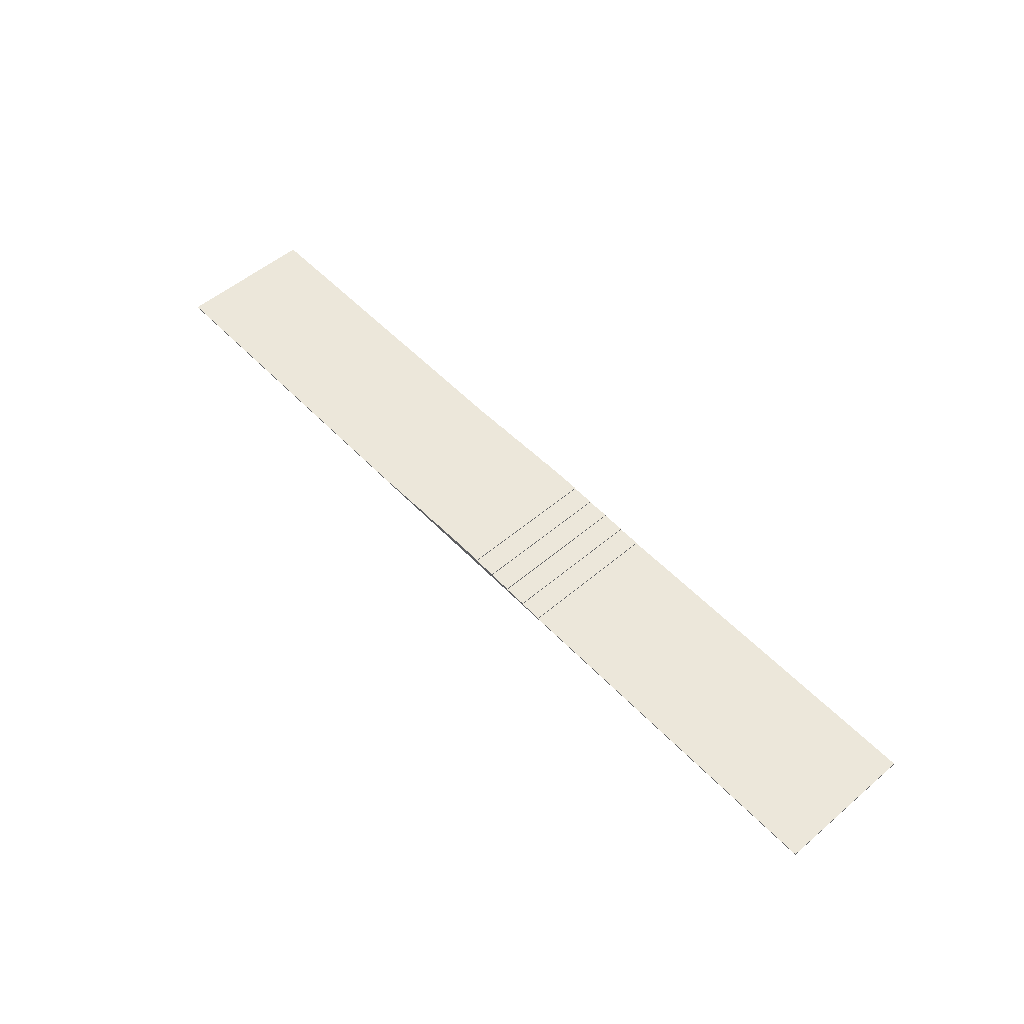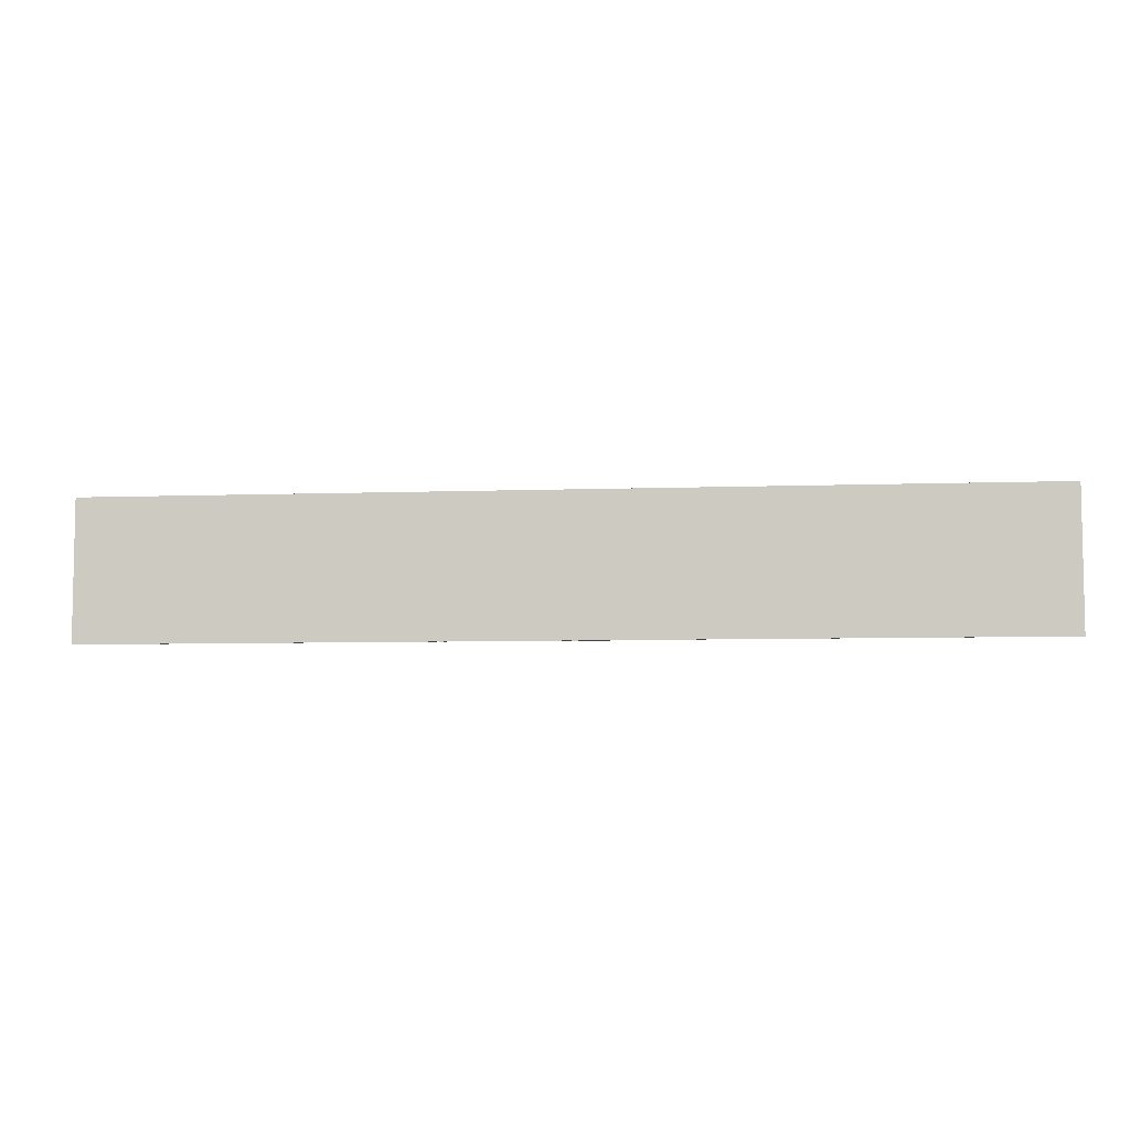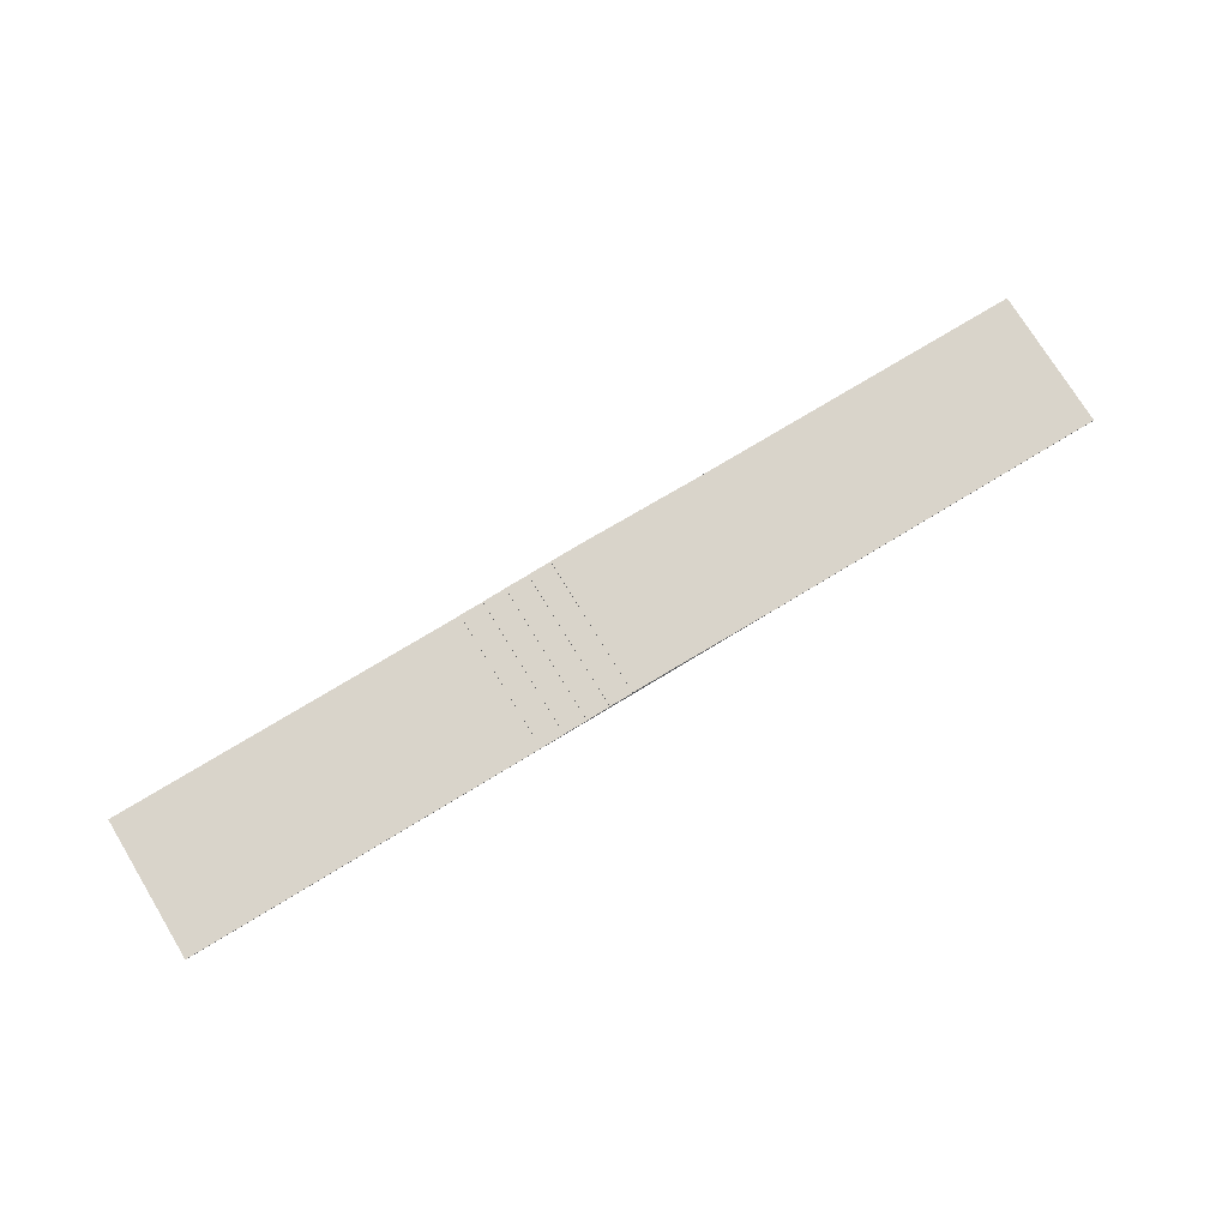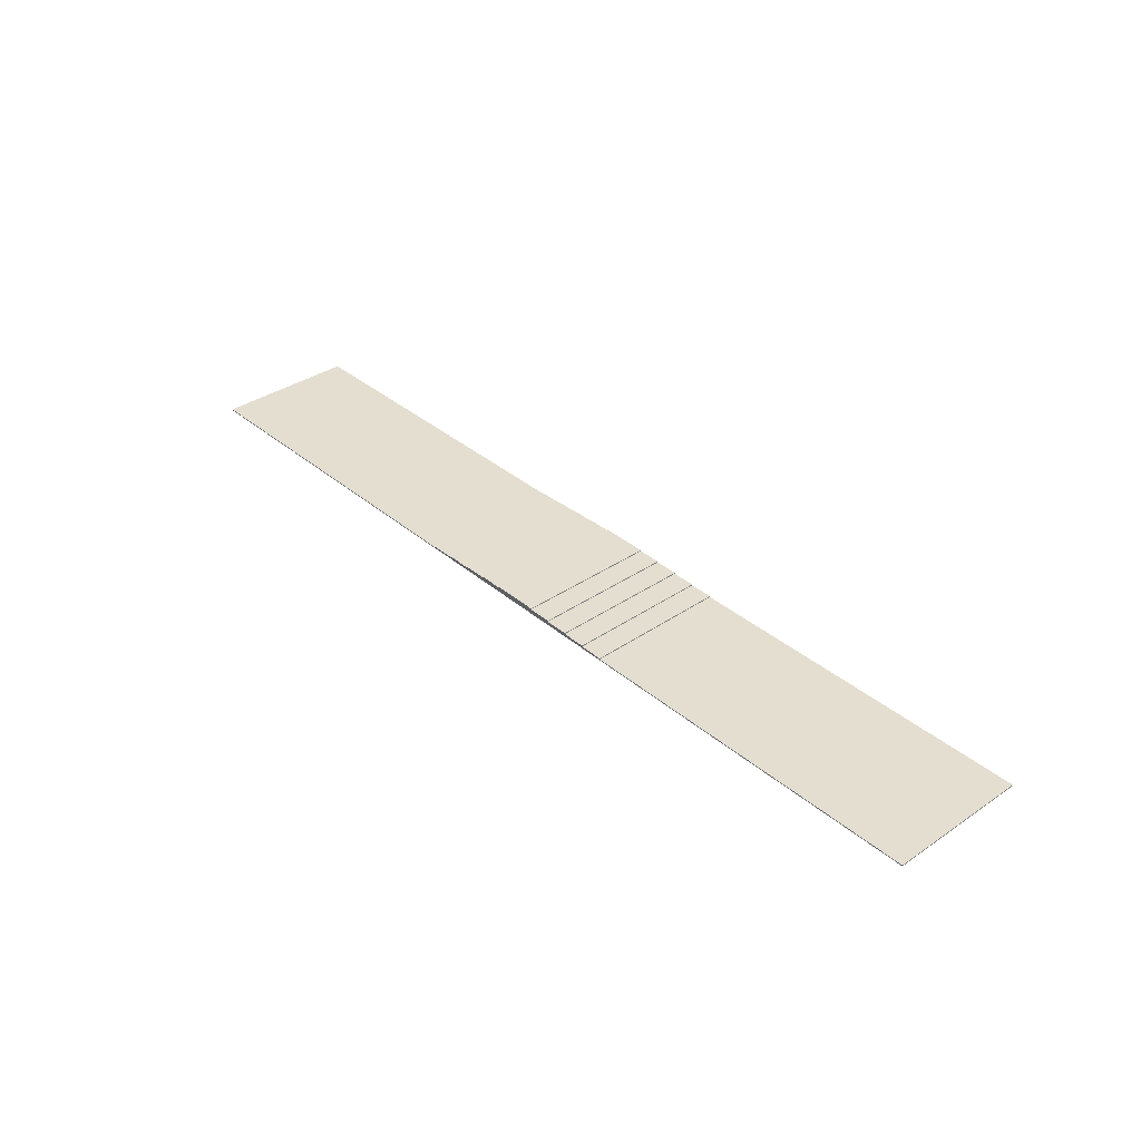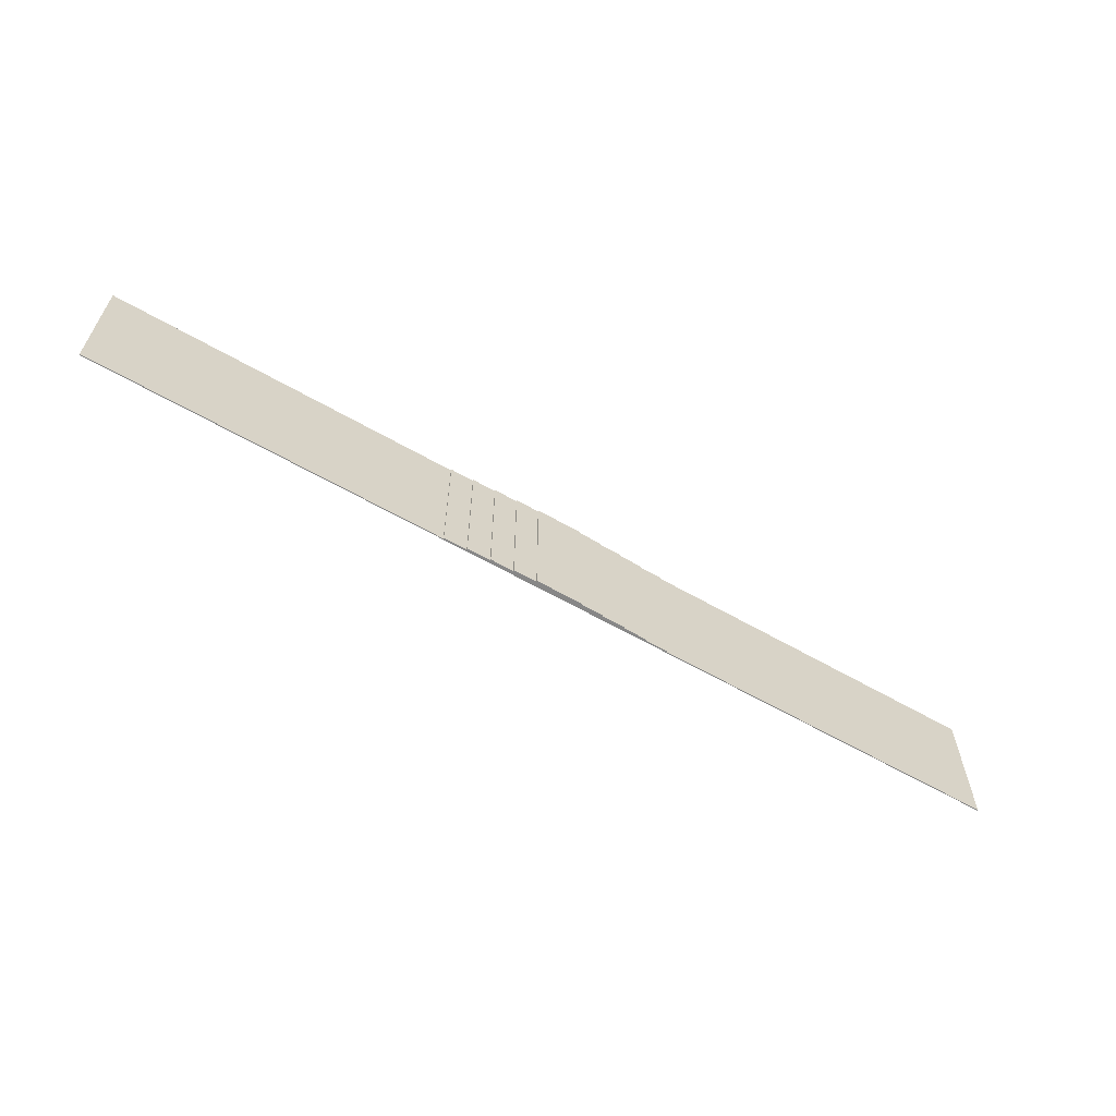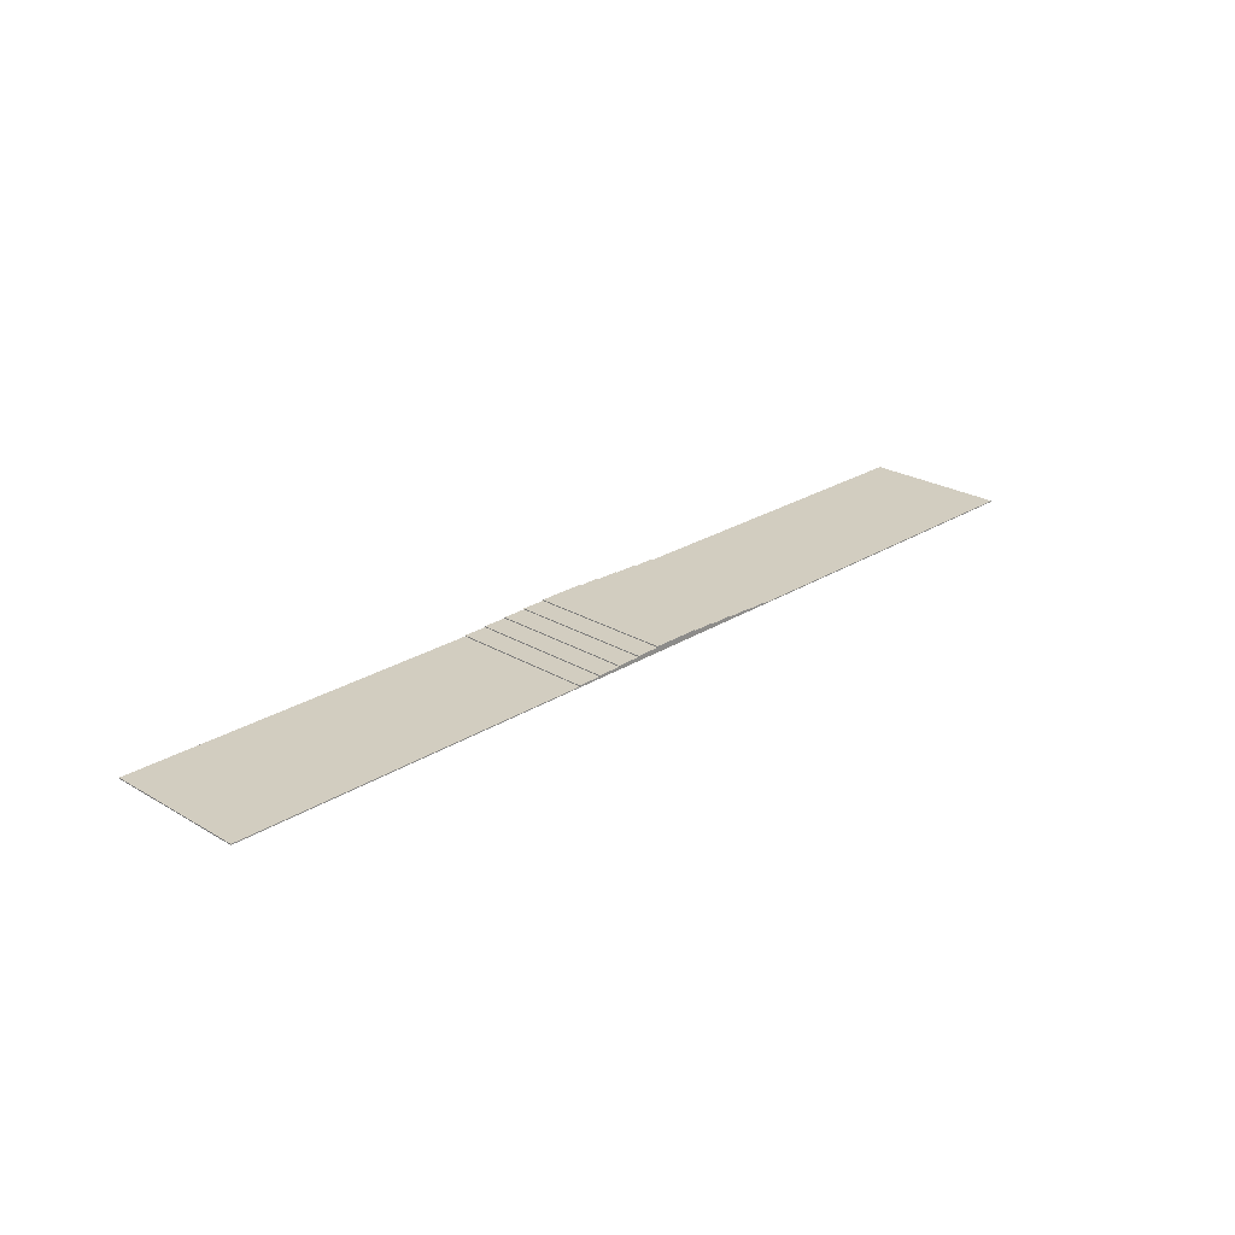
<metadata>
{"format":"obj","ext":"obj","renderer":"f3d","projection":"perspective","resolution":1024,"background":"white","views":[{"elev":53.3,"azim":47.8,"up":"+Y"},{"elev":-6.6,"azim":6.1,"up":"+Z"},{"elev":74.8,"azim":-31.3,"up":"+Y"},{"elev":35.7,"azim":-132.0,"up":"+Y"},{"elev":-61.8,"azim":149.8,"up":"+Z"},{"elev":24.5,"azim":134.1,"up":"+Y"}]}
</metadata>
<code>
o Rect_Ground_Rect_Ground.001
v 3.2 0 1.501
v 3.201 0 1.501
v 3.2 0 1.5
v 3.201 0.02 1.5
v 3.2 0 -1.5
v 3.201 0.02 -1.5
v 3.2 0 -1.501
v 3.201 0 -1.501
v 3.7 0 1.501
v 3.7 0.02 1.5
v 3.7 0.02 -1.5
v 3.7 0 -1.501
v 3.701 0 1.501
v 3.701 0.04 1.5
v 3.701 0.04 -1.5
v 3.701 0 -1.501
v 4.2 0 1.501
v 4.2 0.04 1.5
v 4.2 0.04 -1.5
v 4.2 0 -1.501
v 4.201 0 1.501
v 4.201 0.06 1.5
v 4.201 0.06 -1.5
v 4.201 0 -1.501
v 4.7 0 1.501
v 4.7 0.06 1.5
v 4.7 0.06 -1.5
v 4.7 0 -1.501
v 4.701 0 1.501
v 4.701 0.08 1.5
v 4.701 0.08 -1.5
v 4.701 0 -1.501
v 5.2 0 1.501
v 5.2 0.08 1.5
v 5.2 0.08 -1.5
v 5.2 0 -1.501
v 5.201 0 1.501
v 5.201 0.1 1.5
v 5.201 0.1 -1.5
v 5.201 0 -1.501
v 6.2 0 1.501
v 6.2 0.1 1.5
v 6.2 0.1 -1.5
v 6.2 0 -1.501
v 6.201 0 1.501
v 6.201 0.08 1.5
v 6.201 0.08 -1.5
v 6.201 0 -1.501
v 6.7 0 1.501
v 6.7 0.08 1.5
v 6.7 0.08 -1.5
v 6.7 0 -1.501
v 6.701 0 1.501
v 6.701 0.06 1.5
v 6.701 0.06 -1.5
v 6.701 0 -1.501
v 7.2 0 1.501
v 7.2 0.06 1.5
v 7.2 0.06 -1.5
v 7.2 0 -1.501
v 7.201 0 1.501
v 7.201 0.04 1.5
v 7.201 0.04 -1.5
v 7.201 0 -1.501
v 7.7 0 1.501
v 7.7 0.04 1.5
v 7.7 0.04 -1.5
v 7.7 0 -1.501
v 7.701 0 1.501
v 7.701 0.02 1.5
v 7.701 0.02 -1.5
v 7.701 0 -1.501
v 8.2 0 1.501
v 8.2 0.02 1.5
v 8.2 0.02 -1.5
v 8.2 0 -1.501
v 8.201 0 1.501
v 8.201 0 1.5
v 8.201 0 -1.5
v 8.201 0 -1.501
v 0 0 0
v 3.2 0 1.5
v 3.2 0 -1.5
v 8.201 0 1.5
v 8.201 0 -1.5
v 3.2 0 1.5
v 3.2 0 -1.5
v 8.201 0 1.5
v 8.201 0 -1.5
v 3.2 0 1.5
v 3.2 0 -1.5
v 8.201 0 1.5
v 8.201 0 -1.5
v 3.2 -0.02 1.5
v 3.2 -0.02 -1.5
v 8.201 -0.02 1.5
v 8.201 -0.02 -1.5
v 3.2 0 1.5
v 3.2 0 -1.5
v 3.2 -0.02 1.5
v 3.2 -0.02 -1.5
v 3.2 -0.02 1.5
v 3.2 -0.02 -1.5
v 8.201 -0.02 1.5
v 8.201 -0.02 -1.5
v 3.2 0 1.5
v 3.2 0 -1.5
v 3.2 -0.02 1.5
v 3.2 -0.02 -1.5
v 3.2 0 1.5
v 3.2 0 -1.5
v 3.2 -0.02 1.5
v 3.2 -0.02 -1.5
v 3.2 0 1.5
v 3.2 0 -1.5
v 3.2 -0.02 1.5
v 3.2 -0.02 -1.5
v 3.2 0 1.5
v 3.2 0 -1.5
v 3.2 -0.02 1.5
v 3.2 -0.02 -1.5
v -4.3 0 1.5
v -4.3 0 -1.5
v -4.3 -0.02 1.5
v -4.3 -0.02 -1.5
v 8.201 0 1.5
v 8.201 0 -1.5
v 8.201 -0.02 1.5
v 8.201 -0.02 -1.5
v 15.7 0 1.5
v 15.7 0 -1.5
v 15.7 -0.02 1.5
v 15.7 -0.02 -1.5
v 3.2 0 1.5
v 8.201 0 1.5
v 3.2 -0.02 1.5
v 8.201 -0.02 1.5
v 3.2 0 1.5
v 3.2 -0.02 1.5
v -4.3 0 1.5
v -4.3 -0.02 1.5
v 8.201 0 1.5
v 8.201 -0.02 1.5
v 15.7 0 1.5
v 15.7 -0.02 1.5
f 1 2 3
f 2 4 3
f 3 4 5
f 4 6 5
f 5 6 7
f 6 8 7
f 2 9 4
f 9 10 4
f 4 10 6
f 10 11 6
f 6 11 8
f 11 12 8
f 9 13 10
f 13 14 10
f 10 14 11
f 14 15 11
f 11 15 12
f 15 16 12
f 13 17 14
f 17 18 14
f 14 18 15
f 18 19 15
f 15 19 16
f 19 20 16
f 17 21 18
f 21 22 18
f 18 22 19
f 22 23 19
f 19 23 20
f 23 24 20
f 21 25 22
f 25 26 22
f 22 26 23
f 26 27 23
f 23 27 24
f 27 28 24
f 25 29 26
f 29 30 26
f 26 30 27
f 30 31 27
f 27 31 28
f 31 32 28
f 29 33 30
f 33 34 30
f 30 34 31
f 34 35 31
f 31 35 32
f 35 36 32
f 33 37 34
f 37 38 34
f 34 38 35
f 38 39 35
f 35 39 36
f 39 40 36
f 37 41 38
f 41 42 38
f 38 42 39
f 42 43 39
f 39 43 40
f 43 44 40
f 41 45 42
f 45 46 42
f 42 46 43
f 46 47 43
f 43 47 44
f 47 48 44
f 45 49 46
f 49 50 46
f 46 50 47
f 50 51 47
f 47 51 48
f 51 52 48
f 49 53 50
f 53 54 50
f 50 54 51
f 54 55 51
f 51 55 52
f 55 56 52
f 53 57 54
f 57 58 54
f 54 58 55
f 58 59 55
f 55 59 56
f 59 60 56
f 57 61 58
f 61 62 58
f 58 62 59
f 62 63 59
f 59 63 60
f 63 64 60
f 61 65 62
f 65 66 62
f 62 66 63
f 66 67 63
f 63 67 64
f 67 68 64
f 65 69 66
f 69 70 66
f 66 70 67
f 70 71 67
f 67 71 68
f 71 72 68
f 69 73 70
f 73 74 70
f 70 74 71
f 74 75 71
f 71 75 72
f 75 76 72
f 73 77 74
f 77 78 74
f 74 78 75
f 78 79 75
f 75 79 76
f 79 80 76
f 5 79 85 83
f 83 85 89 87
f 78 3 82 84
f 79 78 84 85
f 3 5 83 82
f 87 89 93 91
f 84 82 86 88
f 85 84 88 89
f 82 83 87 86
f 91 93 97 95
f 88 86 90 92
f 89 88 92 93
f 86 87 91 90
f 95 97 105 103
f 132 130 144 145
f 92 96 128 126
f 94 90 98 100
f 100 98 106 108
f 91 95 101 99
f 95 94 100 101
f 90 91 99 98
f 103 105 104 102
f 96 94 102 104
f 97 96 104 105
f 94 95 103 102
f 108 106 110 112
f 99 101 109 107
f 101 100 108 109
f 98 99 107 106
f 112 110 114 116
f 107 109 113 111
f 109 108 112 113
f 106 107 111 110
f 116 114 118 120
f 111 113 117 115
f 113 112 116 117
f 110 111 115 114
f 130 126 142 144
f 115 117 121 119
f 117 116 120 121
f 114 115 119 118
f 122 123 125 124
f 119 121 125 123
f 121 120 124 125
f 118 119 123 122
f 128 132 145 143
f 97 93 127 129
f 96 97 129 128
f 93 92 126 127
f 131 130 132 133
f 129 127 131 133
f 128 129 133 132
f 127 126 130 131
f 135 134 136 137
f 139 138 140 141
f 142 143 145 144
f 126 128 143 142
f 118 122 140 138
f 124 120 139 141
f 122 124 141 140
f 120 118 138 139
f 90 94 136 134
f 96 92 135 137
f 94 96 137 136
f 92 90 134 135

</code>
